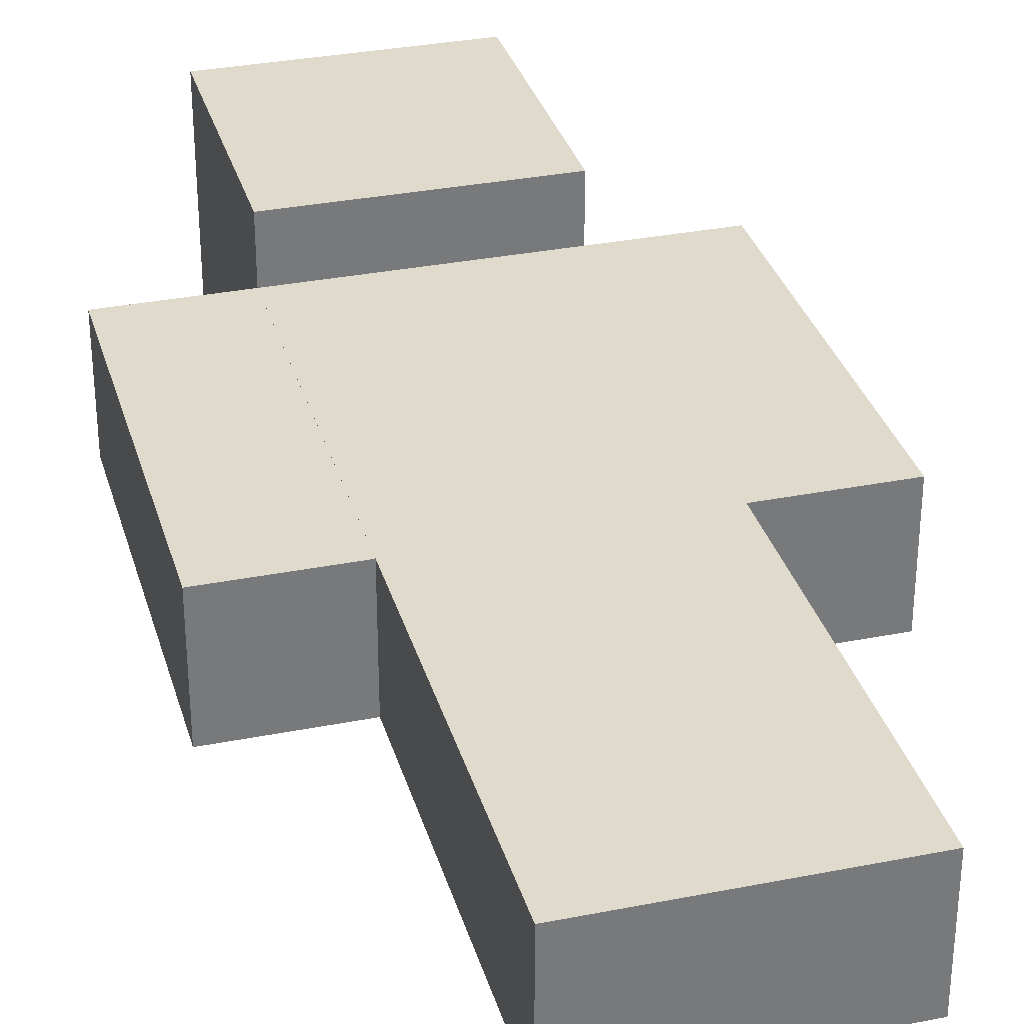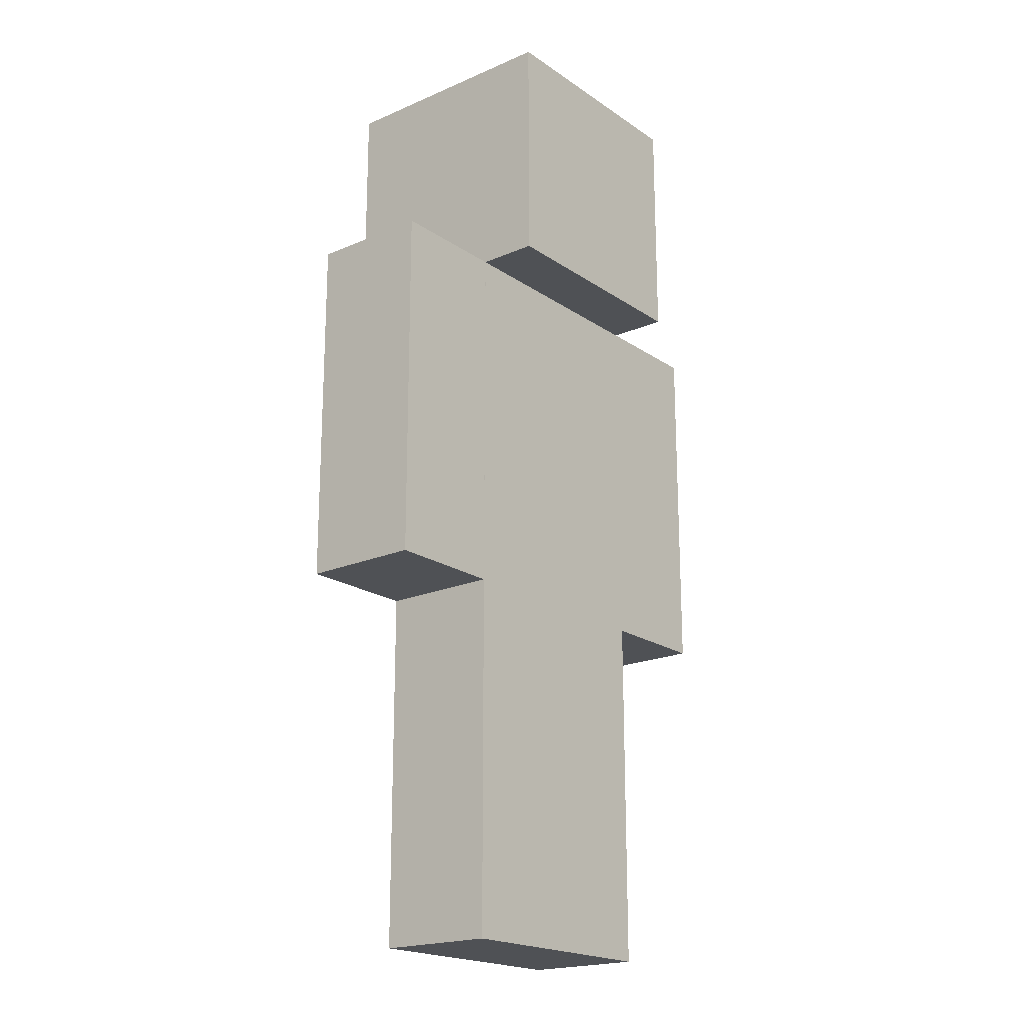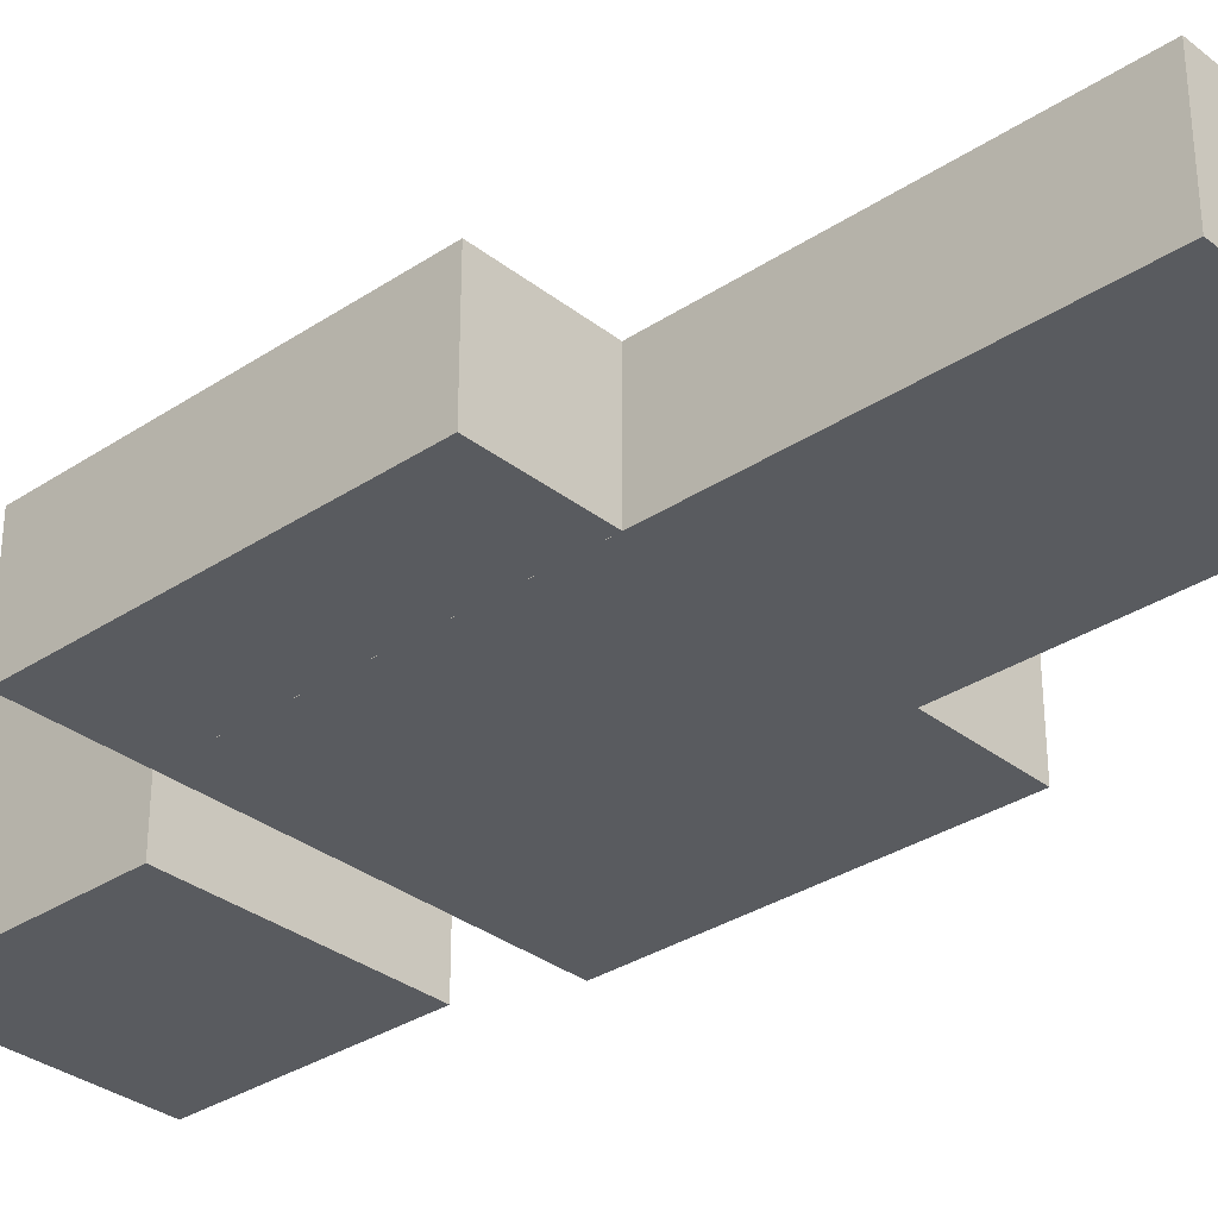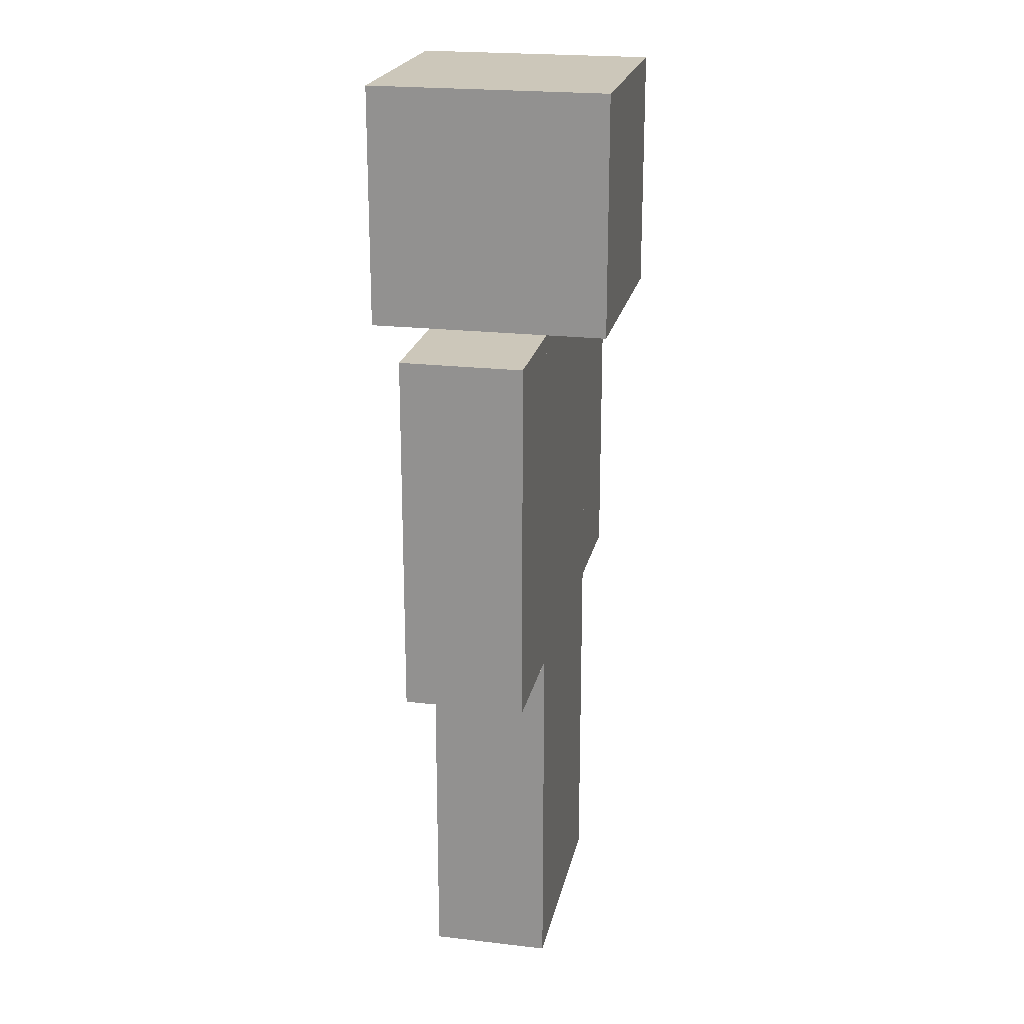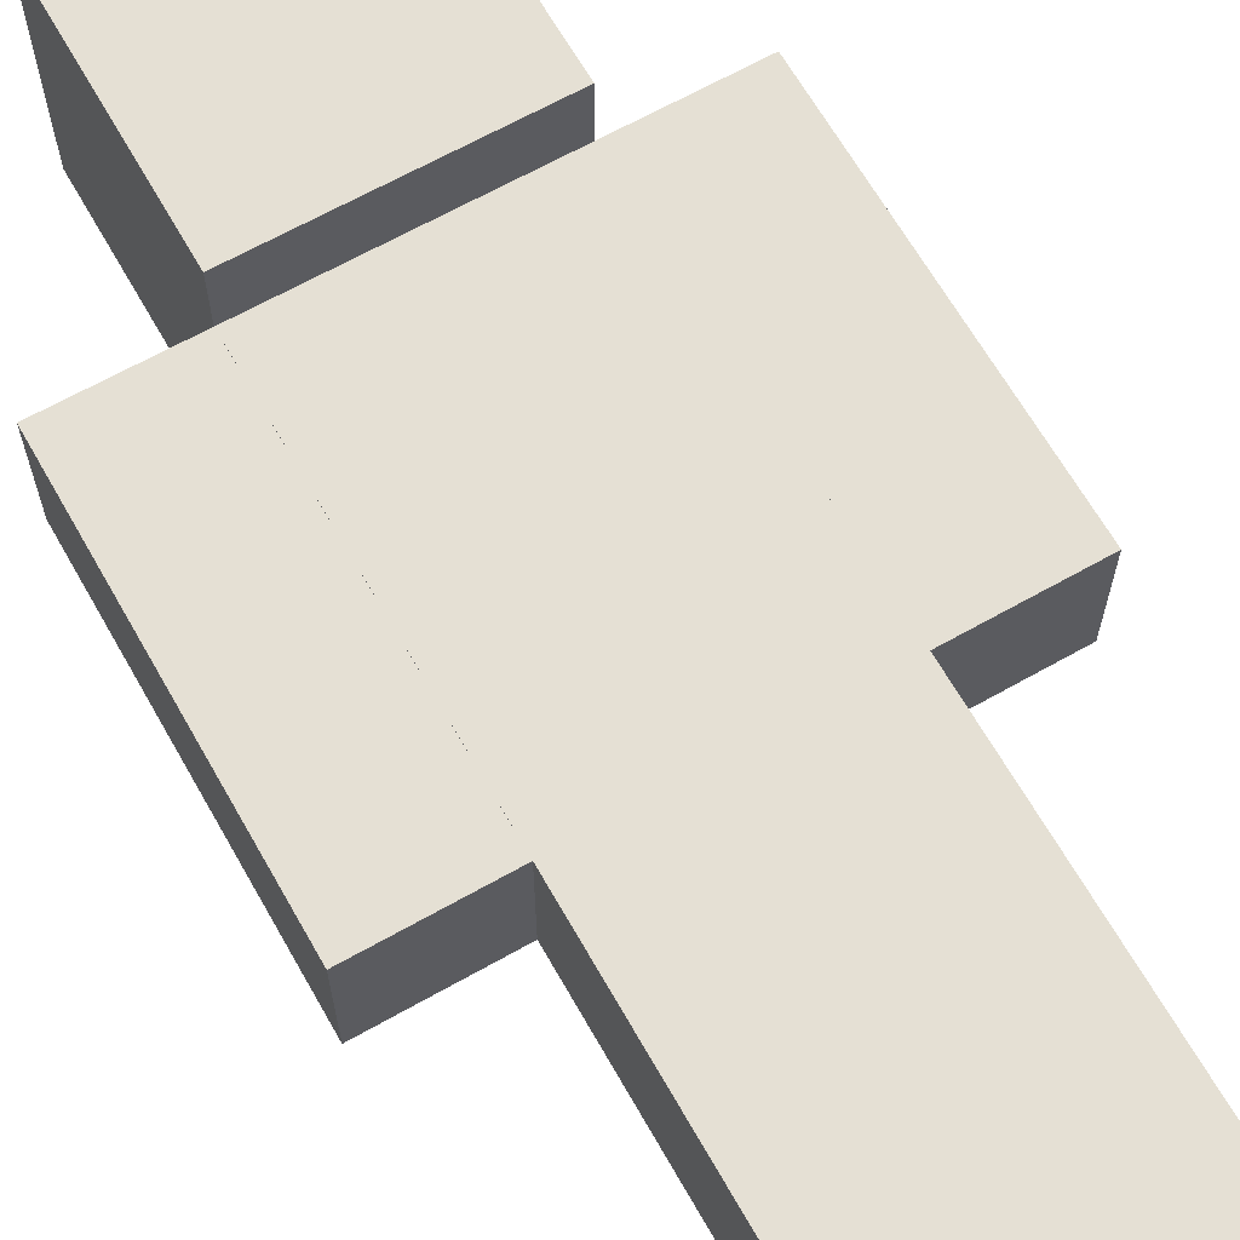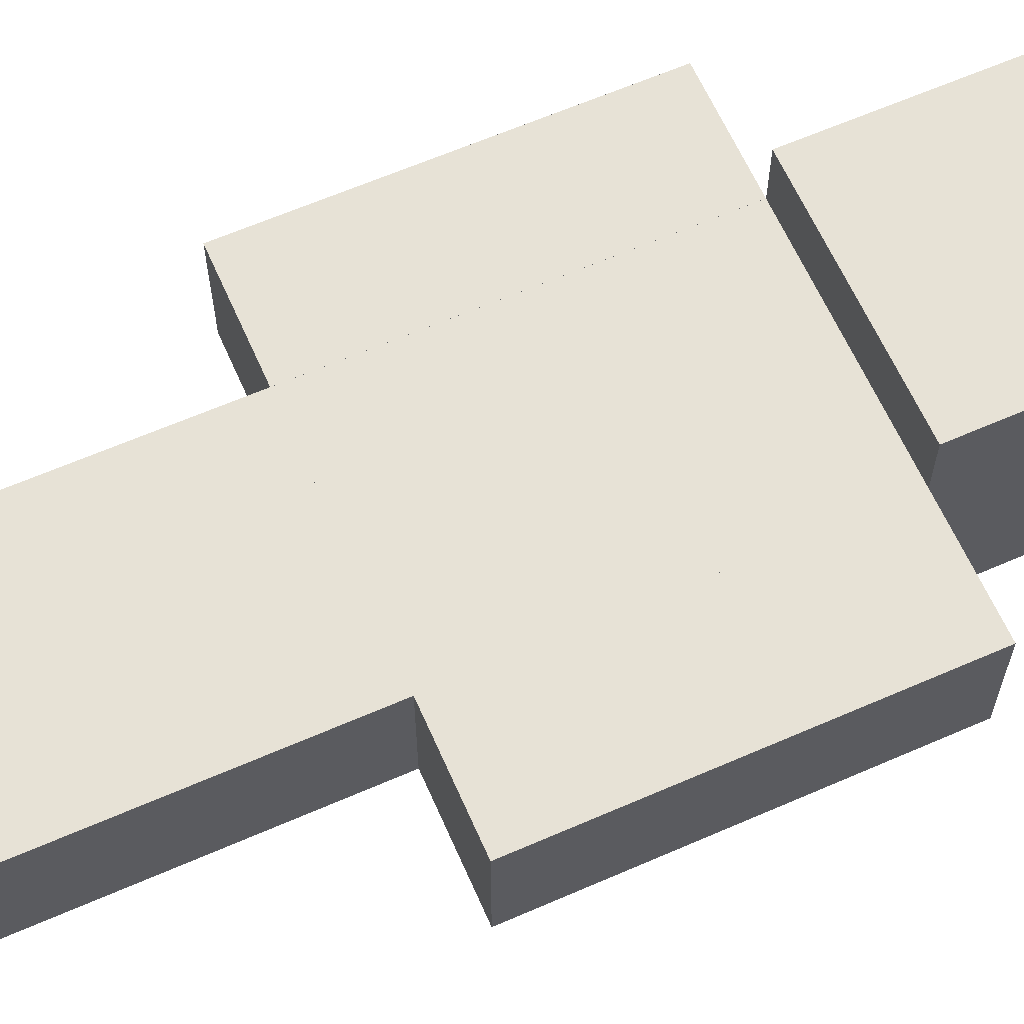
<metadata>
{"format":"obj","ext":"obj","renderer":"f3d","projection":"perspective","resolution":1024,"background":"white","views":[{"elev":32.5,"azim":-15.4,"up":"+Z"},{"elev":-19.8,"azim":-51.1,"up":"+Y"},{"elev":-32.3,"azim":-47.3,"up":"+Z"},{"elev":21.5,"azim":101.7,"up":"+Y"},{"elev":65.6,"azim":-29.6,"up":"+Z"},{"elev":63.3,"azim":66.2,"up":"+Z"}]}
</metadata>
<code>
v -0.2499 1.5 0.2499
v 0.2499 1.5 0.2499
v -0.2499 2 0.2499
v 0.2499 2 0.2499
v -0.2499 2 -0.2499
v 0.2499 2 -0.2499
v -0.2499 1.5 -0.2499
v 0.2499 1.5 -0.2499
v -0.2499 0.7499 0.125
v 0.2499 0.7499 0.125
v -0.2499 1.5 0.125
v 0.2499 1.5 0.125
v -0.2499 1.5 -0.125
v 0.2499 1.5 -0.125
v -0.2499 0.7499 -0.125
v 0.2499 0.7499 -0.125
v -0.5 0.75 0.125
v -0.25 0.75 0.125
v -0.5 1.5 0.125
v -0.25 1.5 0.125
v -0.5 1.5 -0.125
v -0.25 1.5 -0.125
v -0.5 0.75 -0.125
v -0.25 0.75 -0.125
v -0.25 0 0.125
v 0 0 0.125
v -0.25 0.75 0.125
v 0 0.75 0.125
v -0.25 0.75 -0.125
v 0 0.75 -0.125
v -0.25 0 -0.125
v 0 0 -0.125
v 0.4993 0.75 0.125
v 0.2493 0.75 0.125
v 0.4993 1.5 0.125
v 0.2493 1.5 0.125
v 0.4993 1.5 -0.125
v 0.2493 1.5 -0.125
v 0.4993 0.75 -0.125
v 0.2493 0.75 -0.125
v 0.25 0 0.125
v 0 0 0.125
v 0.25 0.75 0.125
v 0 0.75 0.125
v 0.25 0.75 -0.125
v 0 0.75 -0.125
v 0.25 0 -0.125
v 0 0 -0.125
g MC_Steve
f 1 2 4 3
f 3 4 6 5
f 5 6 8 7
f 7 8 2 1
f 2 8 6 4
f 7 1 3 5
f 9 10 12 11
f 11 12 14 13
f 13 14 16 15
f 15 16 10 9
f 10 16 14 12
f 15 9 11 13
f 17 18 20 19
f 19 20 22 21
f 21 22 24 23
f 23 24 18 17
f 18 24 22 20
f 23 17 19 21
f 25 26 28 27
f 27 28 30 29
f 29 30 32 31
f 31 32 26 25
f 26 32 30 28
f 31 25 27 29
f 33 35 36 34
f 35 37 38 36
f 37 39 40 38
f 39 33 34 40
f 34 36 38 40
f 39 37 35 33
f 41 43 44 42
f 43 45 46 44
f 45 47 48 46
f 47 41 42 48
f 42 44 46 48
f 47 45 43 41

</code>
